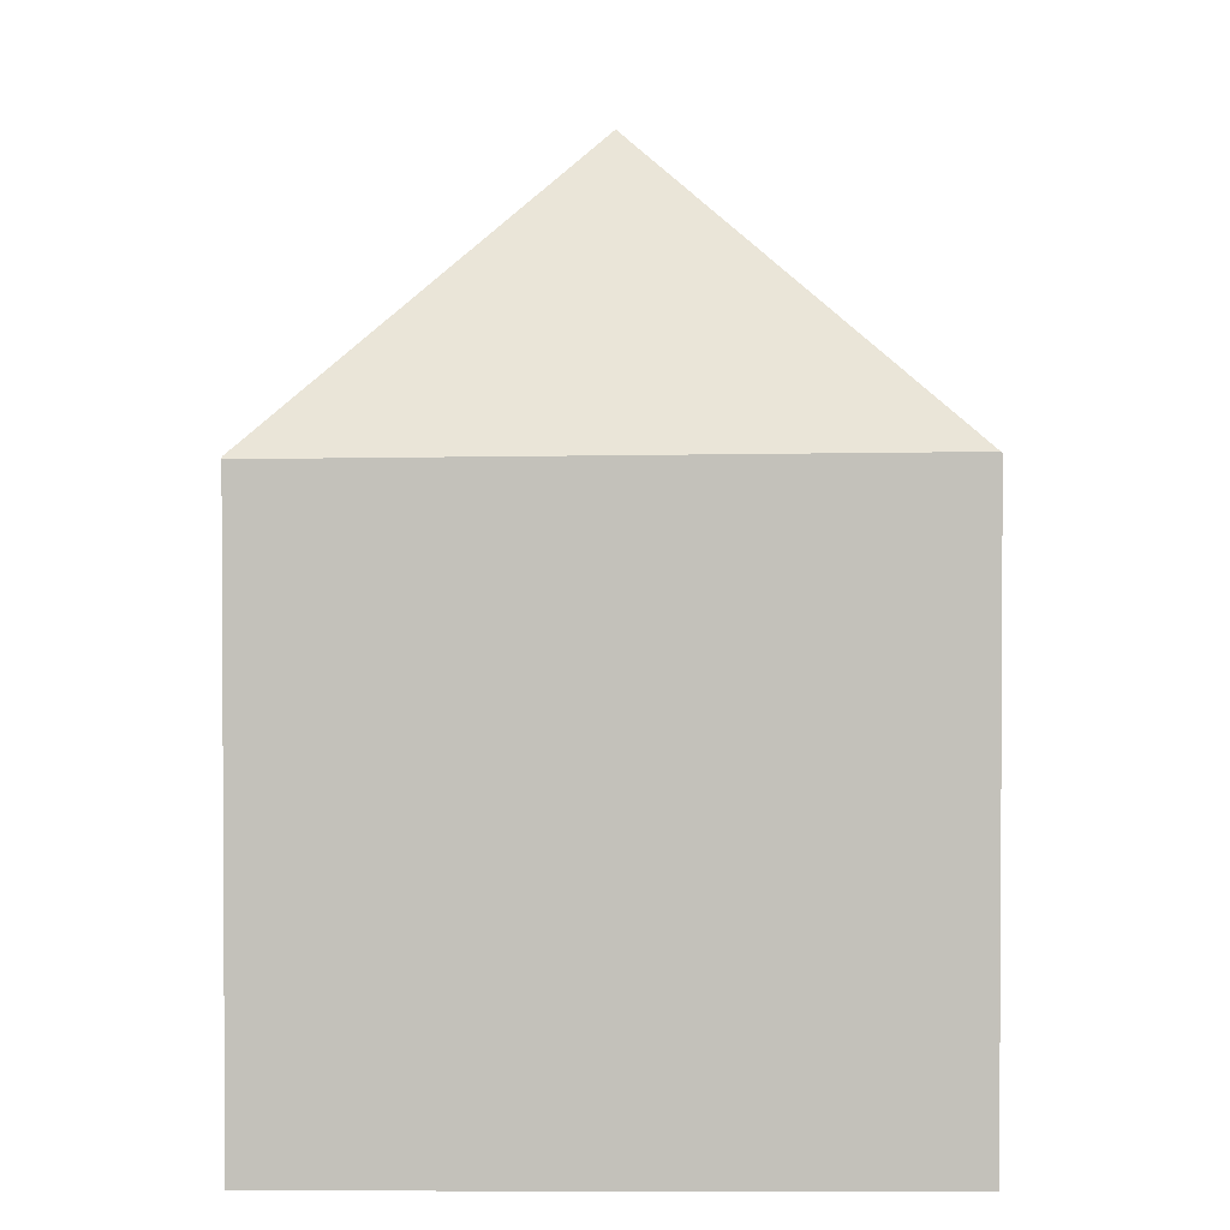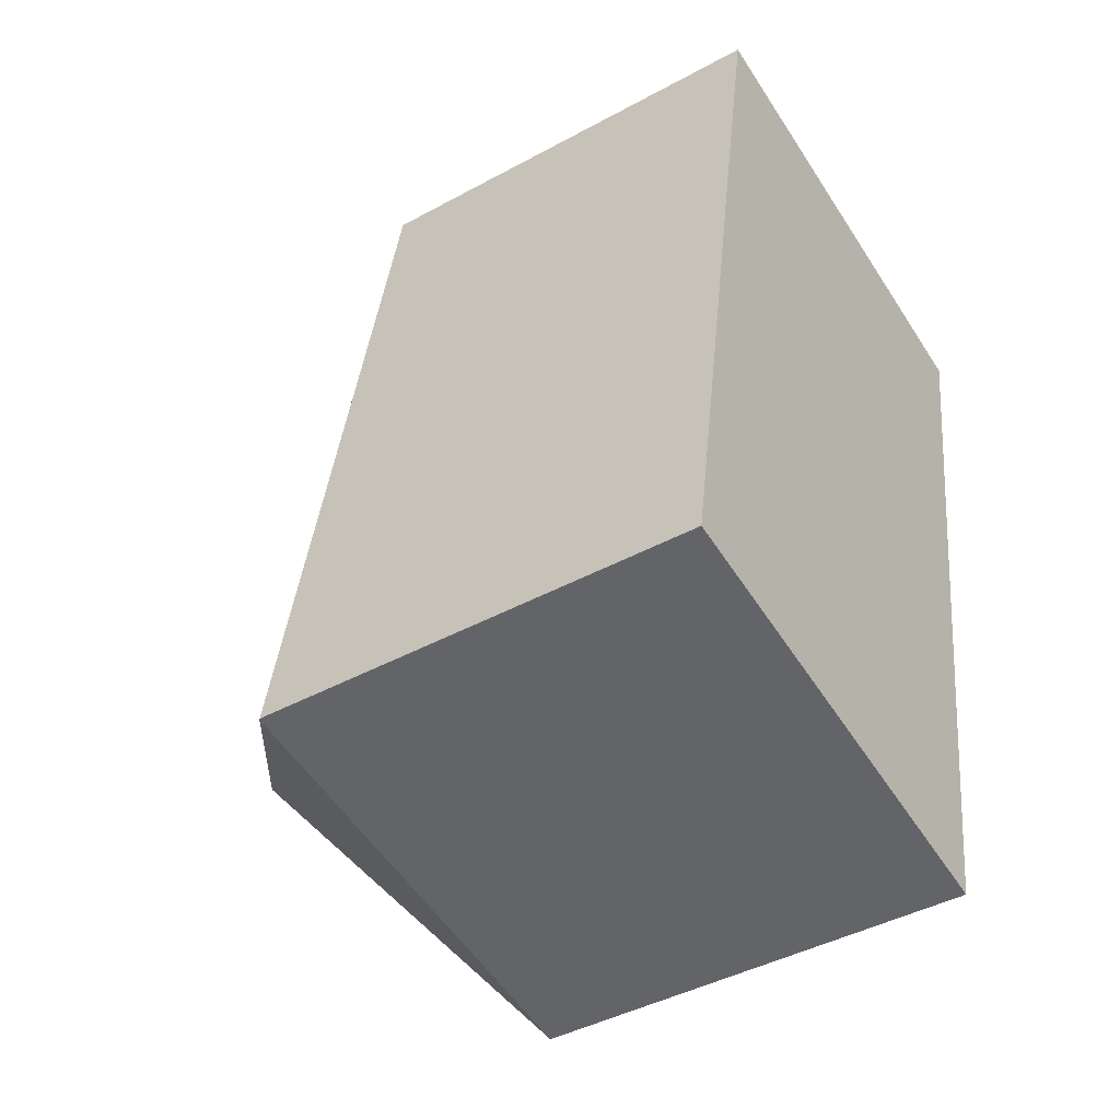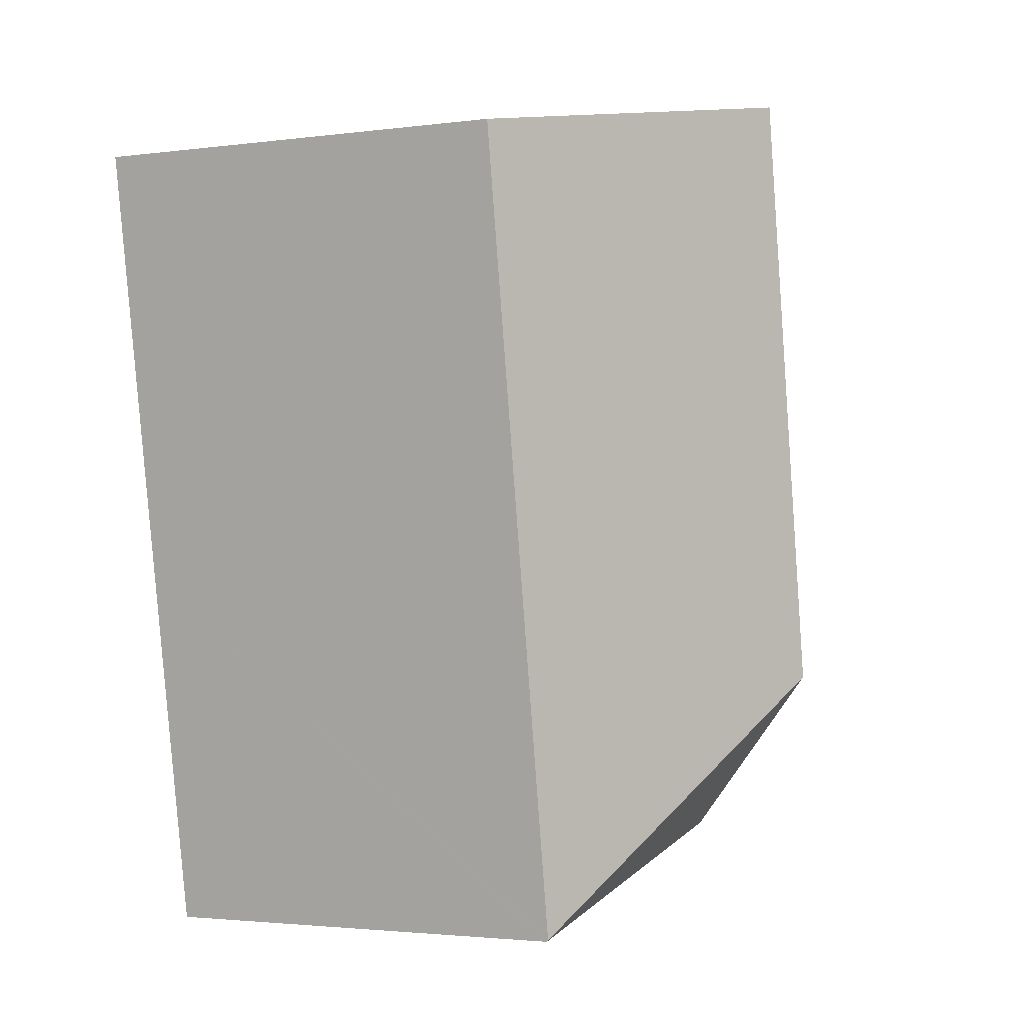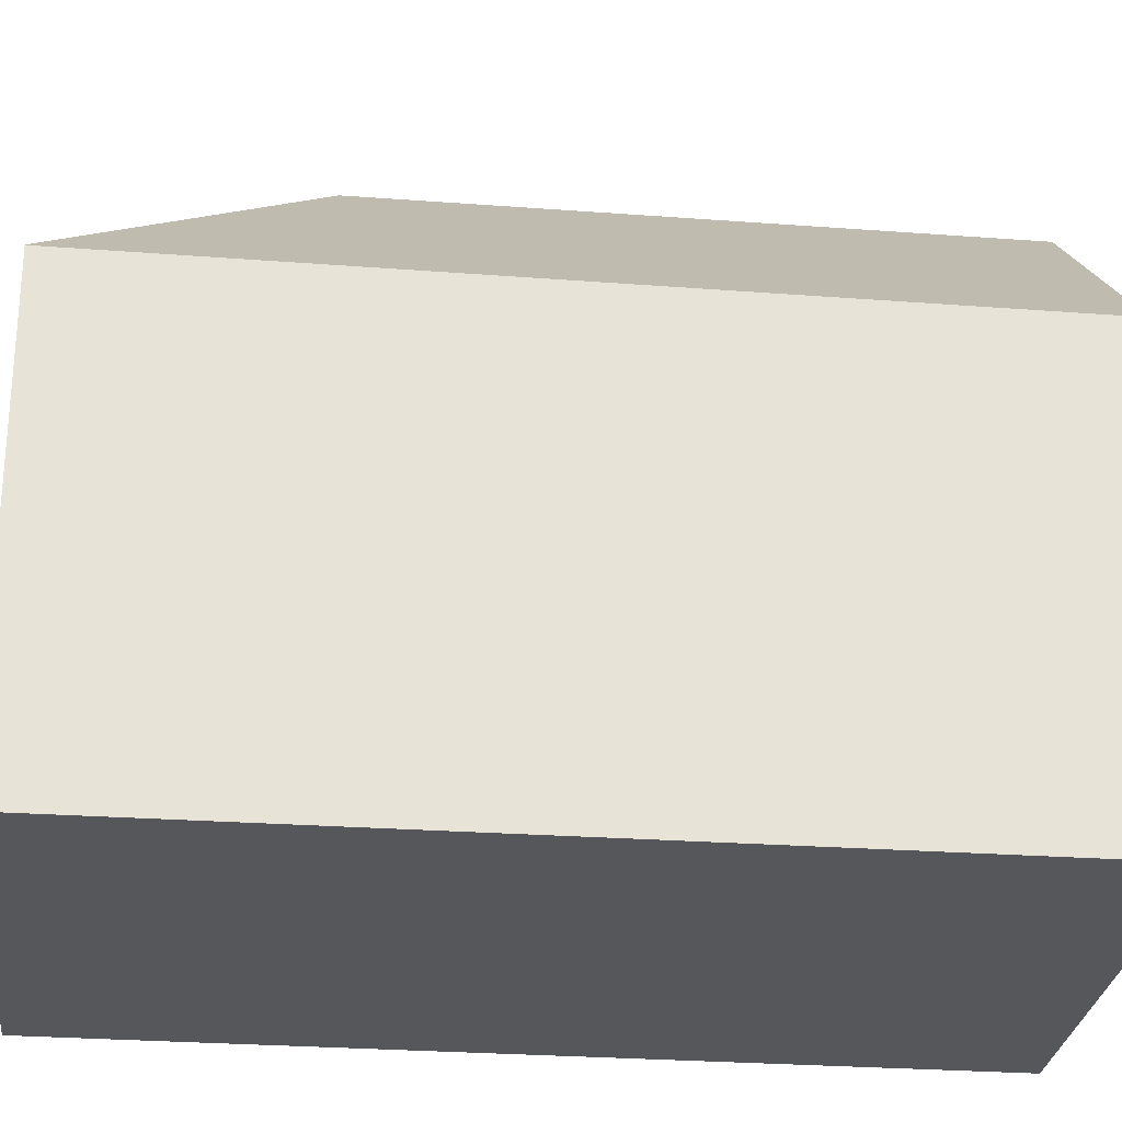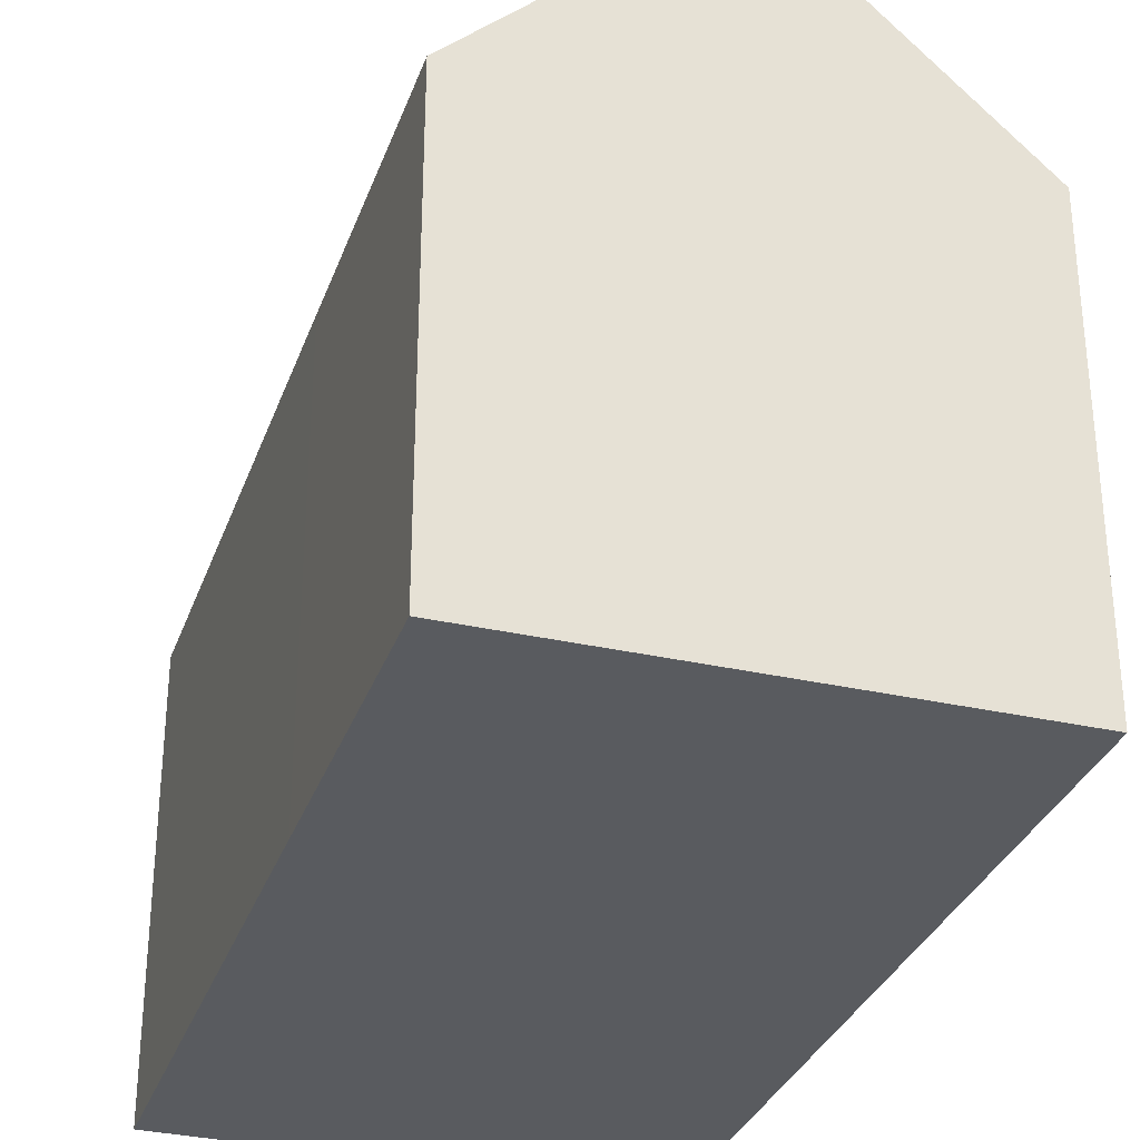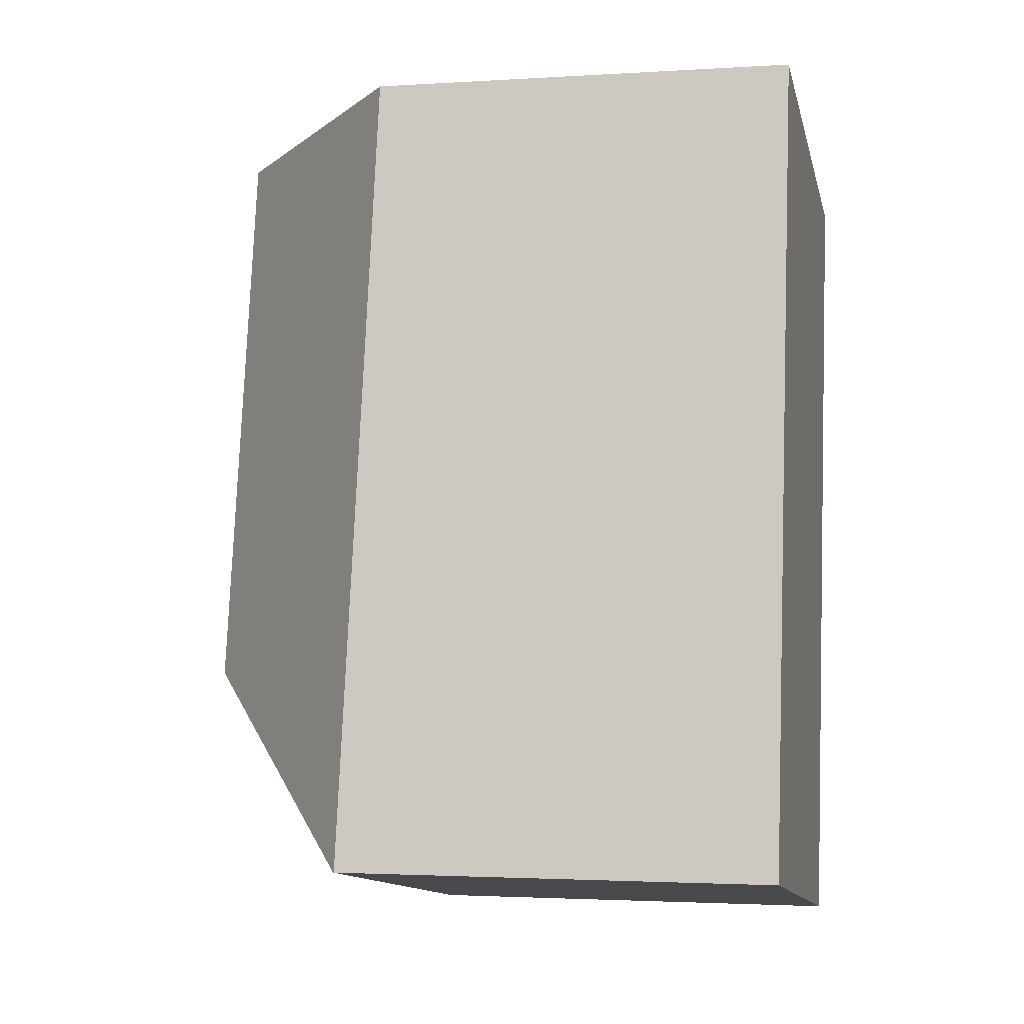
<metadata>
{"format":"obj","ext":"obj","renderer":"f3d","projection":"perspective","resolution":1024,"background":"white","views":[{"elev":2.4,"azim":-169.5,"up":"+Y"},{"elev":-43.3,"azim":-57.2,"up":"+Z"},{"elev":-2.5,"azim":114.6,"up":"+Z"},{"elev":-27.1,"azim":-86.5,"up":"+Y"},{"elev":-32.2,"azim":-8.0,"up":"+Y"},{"elev":-2.3,"azim":-77.3,"up":"+Z"}]}
</metadata>
<code>
v  9.484 16.58 19.77
v  2.29 11.08 13.22
v  3.608 11.05 20.77
v  6.781 16.58 4.747
v  0 11.16 6.835e-16
v  14.92 11.46 18.86
v  15.29 11.11 18.8
v  13.64 11.11 9.626
v  13.26 11.11 7.486
v  11.55 11.11 -2.03
v  0.026 11.19 -0.005
v  11.54 11.07 -2.071
v  11.54 1.268e-16 -2.071
v  0.026 3.062e-19 -0.005
v  0 0 0
v  2.29 -8.098e-16 13.22
v  3.608 -1.271e-15 20.77
v  9.484 -1.211e-15 19.77
v  14.92 -1.155e-15 18.86
v  15.29 -1.151e-15 18.8
v  13.64 -5.894e-16 9.626
v  13.26 -4.584e-16 7.486
v  11.55 1.243e-16 -2.03
g defaultobject
f 1 2 3
f 2 1 4
f 2 4 5
f 6 4 1
f 4 6 7
f 4 7 8
f 4 8 9
f 4 9 10
f 11 10 12
f 10 11 4
f 4 11 5
f 13 11 12
f 11 13 14
f 11 14 5
f 5 14 15
f 15 2 5
f 2 15 16
f 2 16 3
f 3 16 17
f 17 1 3
f 1 17 6
f 6 17 18
f 6 18 7
f 7 18 19
f 7 19 20
f 20 8 7
f 8 20 9
f 9 20 21
f 9 21 10
f 10 21 22
f 10 22 12
f 12 22 13
f 13 22 23
f 16 18 17
f 18 16 19
f 19 16 15
f 19 15 20
f 20 15 21
f 21 15 22
f 22 15 14
f 22 14 23
f 23 14 13

</code>
